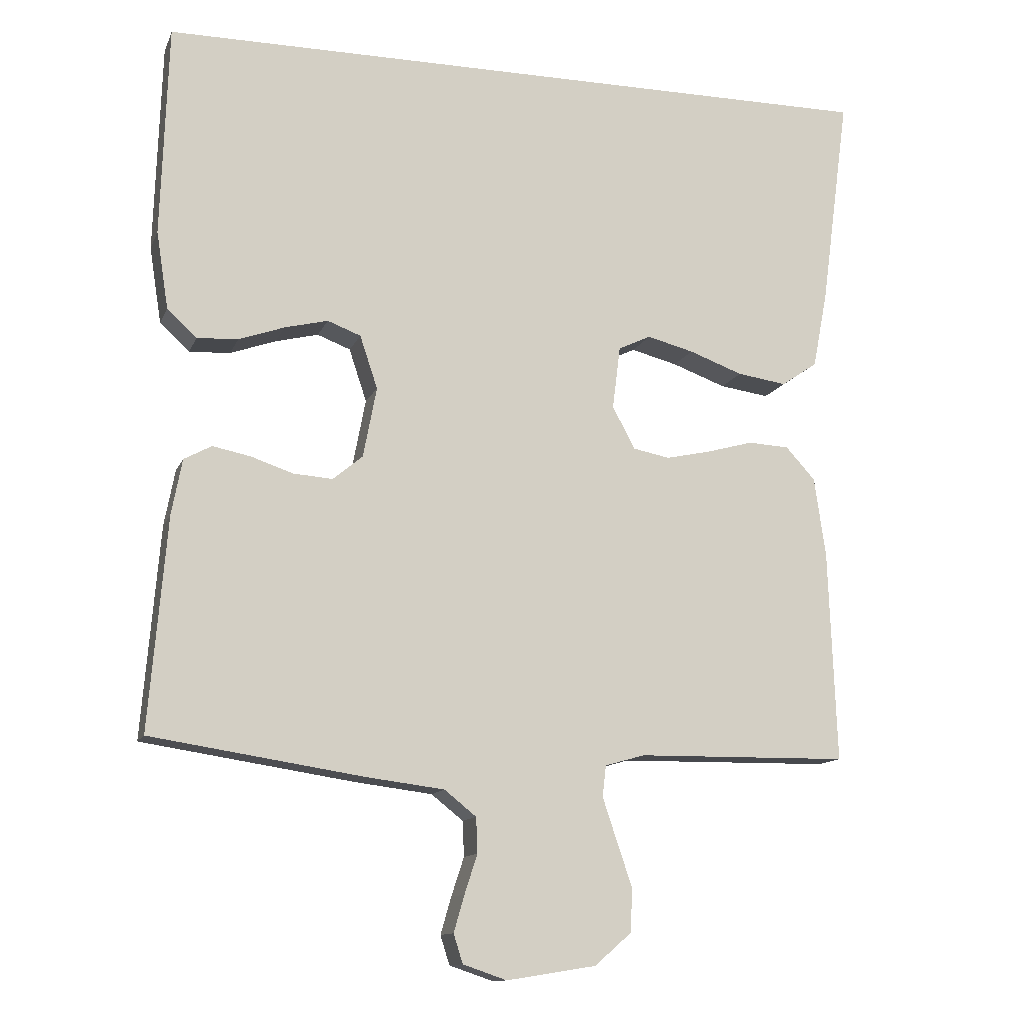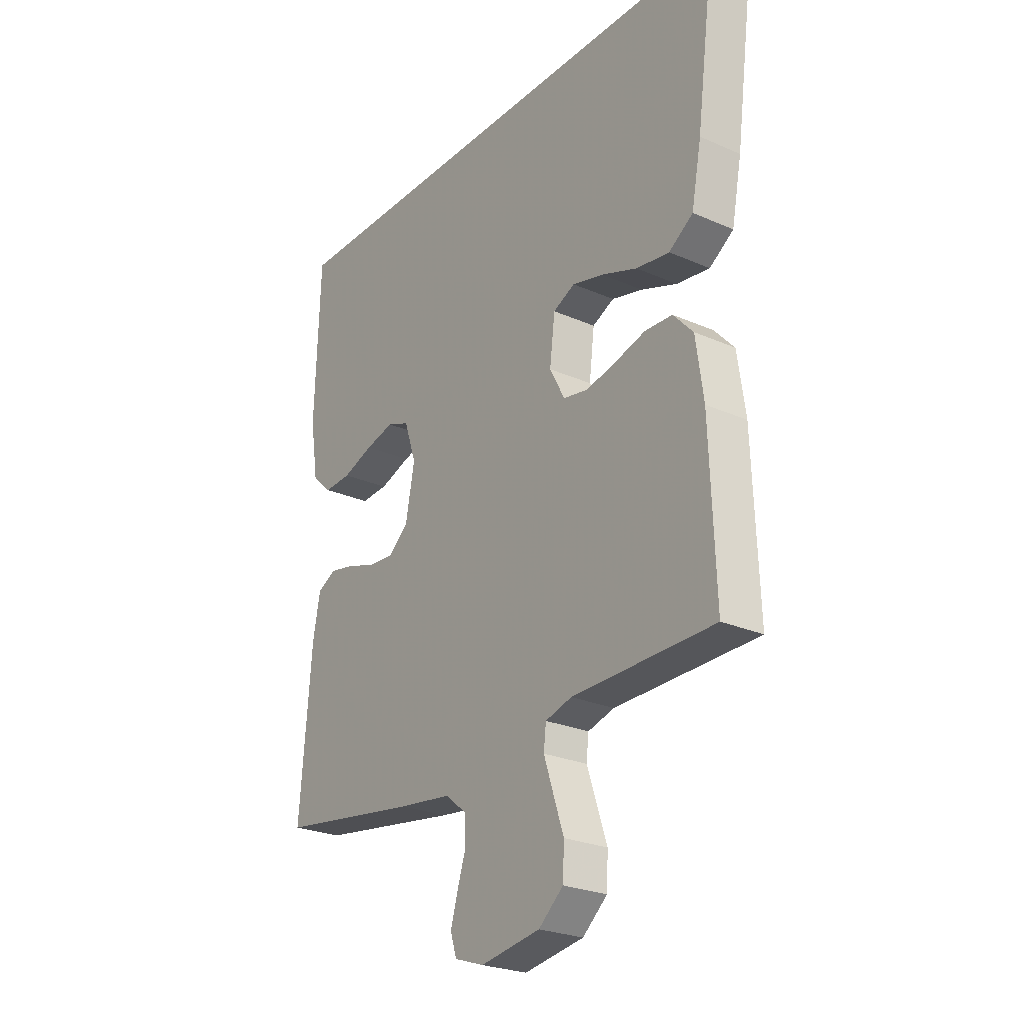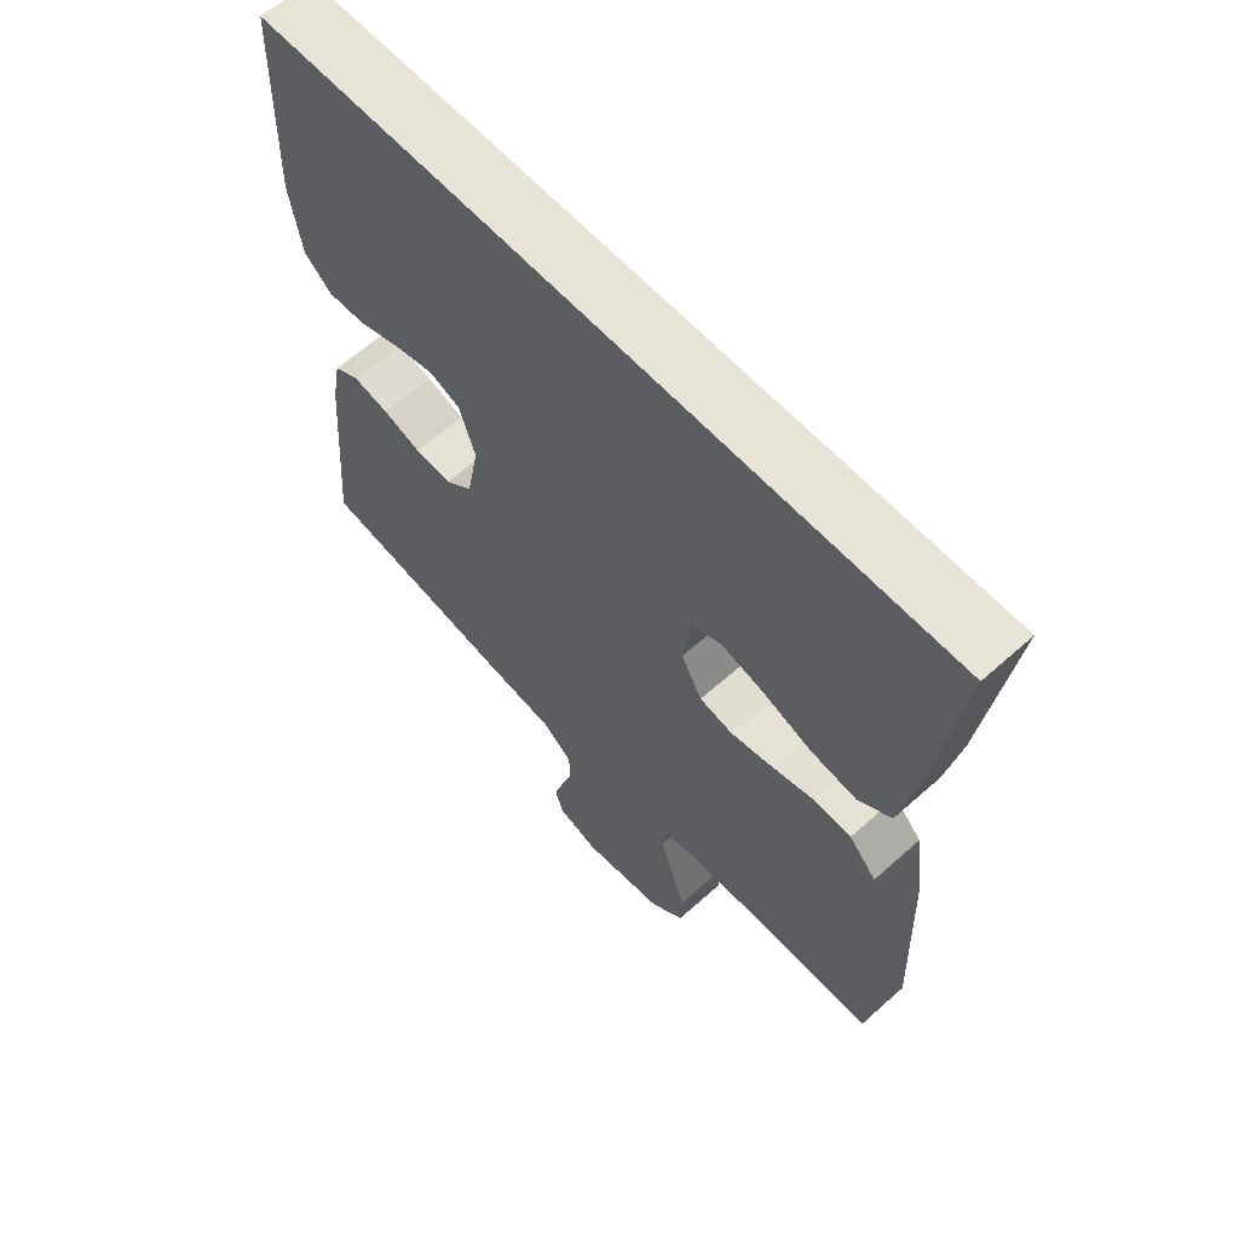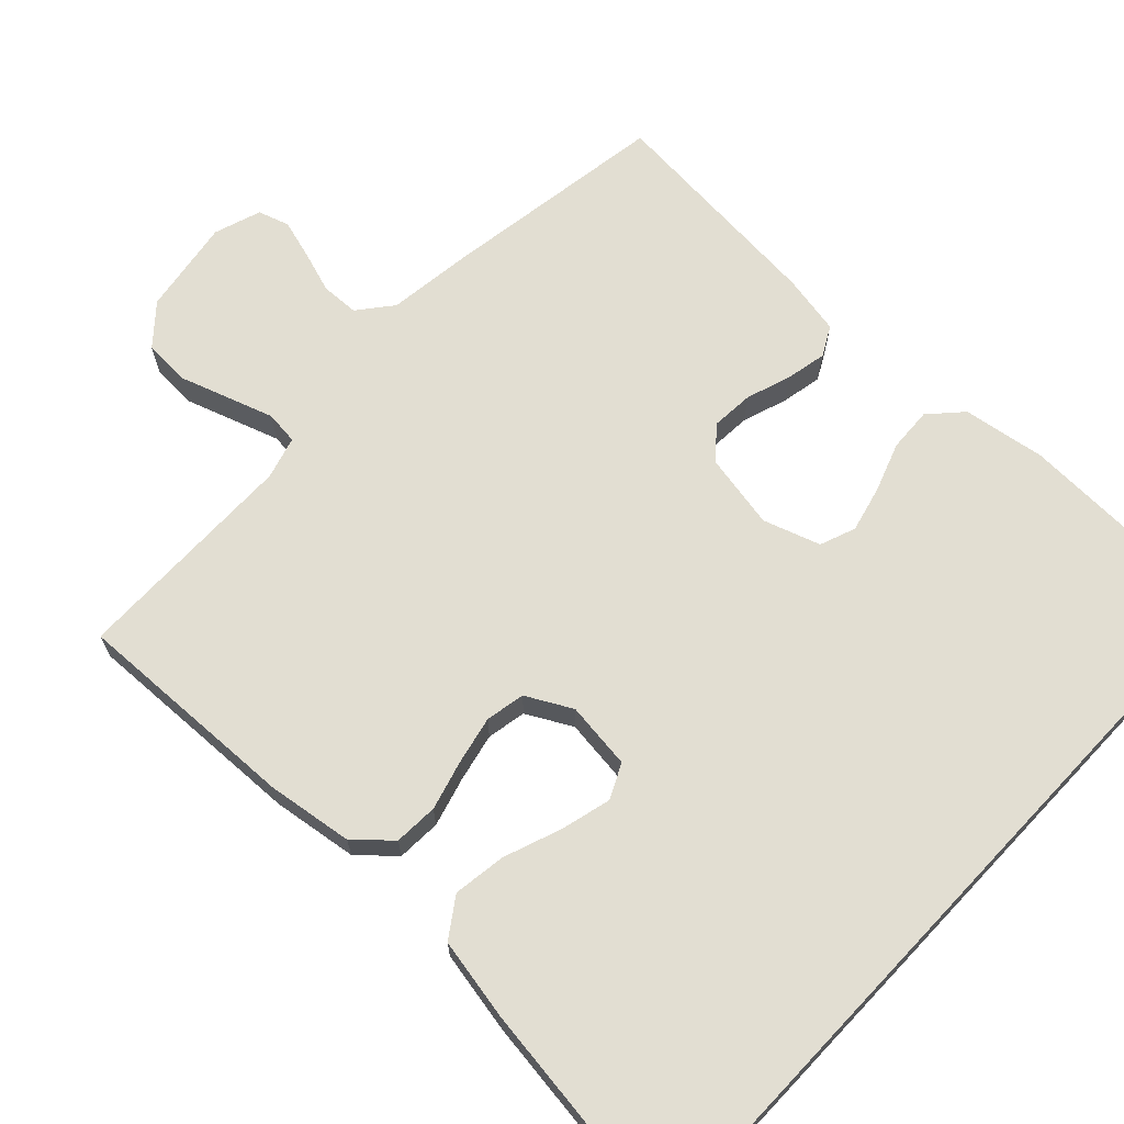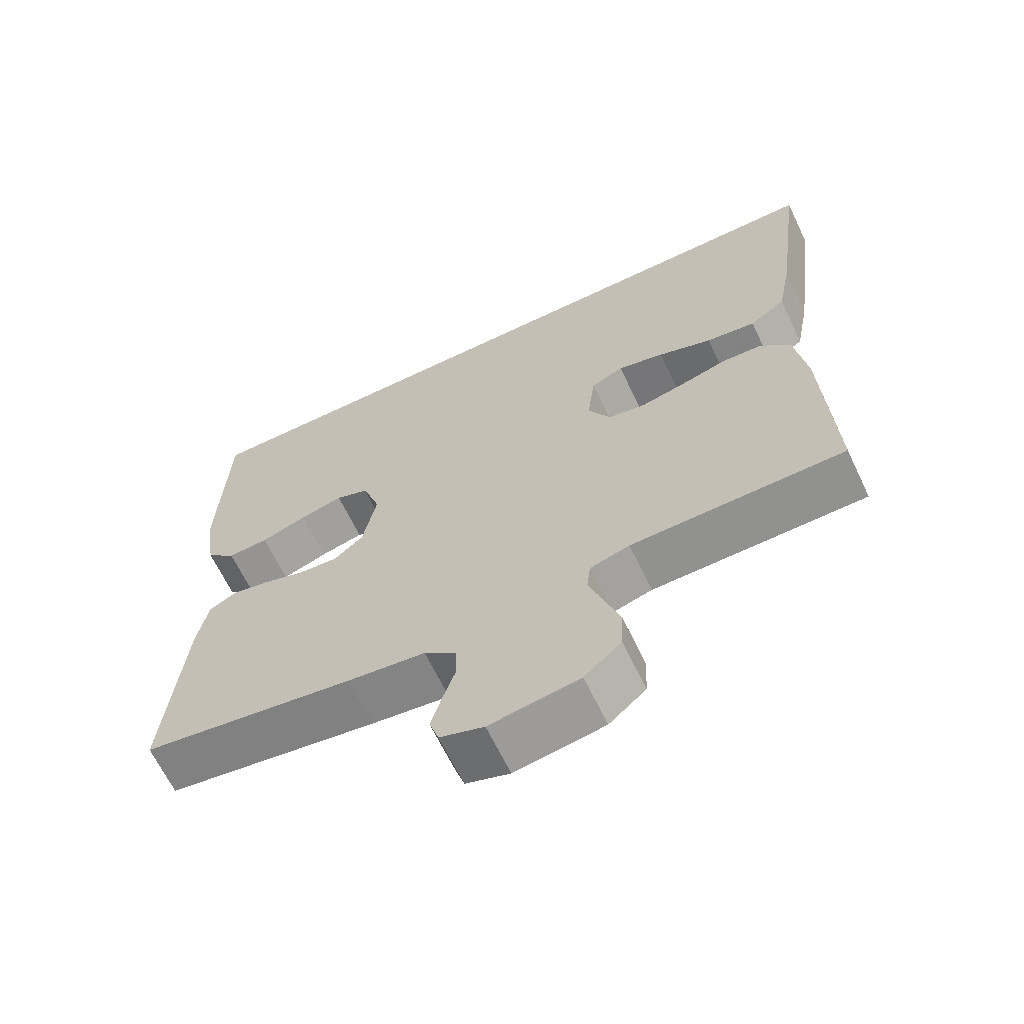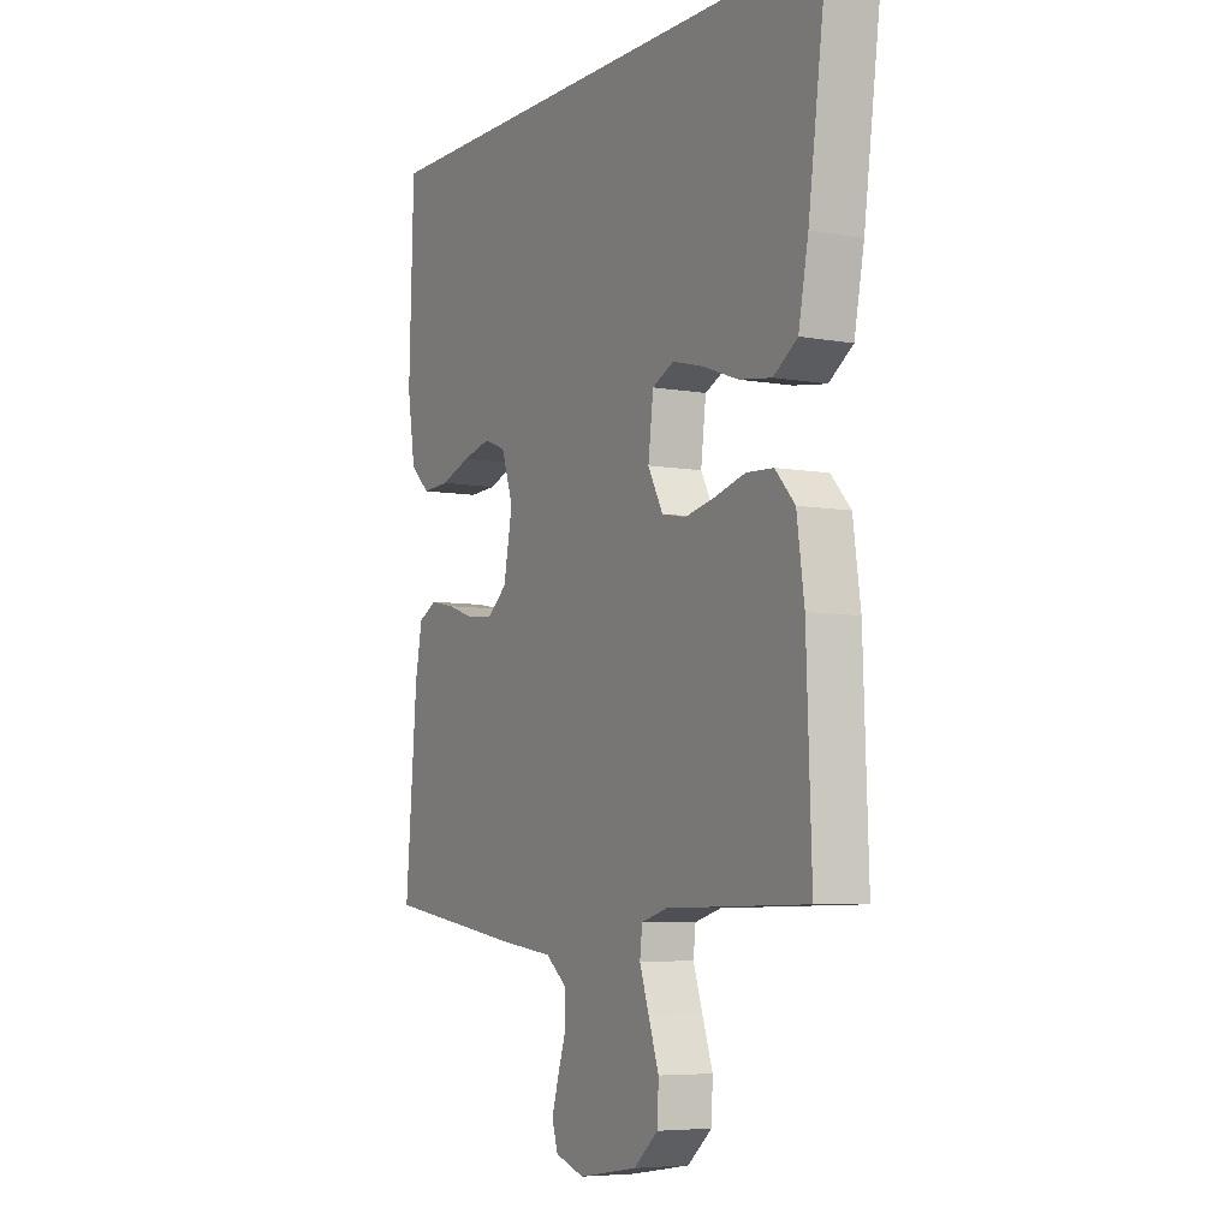
<metadata>
{"format":"obj","ext":"obj","renderer":"f3d","projection":"perspective","resolution":1024,"background":"white","views":[{"elev":-12.5,"azim":163.5,"up":"+Z"},{"elev":-25.4,"azim":-125.3,"up":"+Z"},{"elev":62.1,"azim":-132.2,"up":"+Z"},{"elev":67.8,"azim":-46.6,"up":"+Y"},{"elev":-65.6,"azim":-154.4,"up":"+Z"},{"elev":-6.1,"azim":-118.7,"up":"+Z"}]}
</metadata>
<code>
v 0.496 0.07 0.5
v 0.506 0.07 0.2
v 0.489 0.07 0.091
v 0.447 0.07 0.052
v 0.389 0.07 0.055
v 0.324 0.07 0.078
v 0.263 0.07 0.093
v 0.216 0.07 0.075
v 0.191 0.07 0
v 0.21 0.07 -0.1
v 0.252 0.07 -0.135
v 0.308 0.07 -0.131
v 0.367 0.07 -0.111
v 0.421 0.07 -0.1
v 0.46 0.07 -0.121
v 0.475 0.07 -0.2
v 0.5 0.07 -0.5
v 0.2 0.07 -0.546
v 0.089 0.07 -0.56
v 0.044 0.07 -0.596
v 0.042 0.07 -0.646
v 0.06 0.07 -0.701
v 0.075 0.07 -0.753
v 0.062 0.07 -0.794
v 0 0.07 -0.815
v -0.126 0.07 -0.795
v -0.178 0.07 -0.75
v -0.181 0.07 -0.689
v -0.159 0.07 -0.624
v -0.139 0.07 -0.564
v -0.144 0.07 -0.52
v -0.2 0.07 -0.504
v -0.5 0.07 -0.5
v -0.489 0.07 -0.2
v -0.473 0.07 -0.087
v -0.431 0.07 -0.041
v -0.373 0.07 -0.038
v -0.308 0.07 -0.056
v -0.244 0.07 -0.07
v -0.192 0.07 -0.06
v -0.16 0.07 0
v -0.171 0.07 0.089
v -0.217 0.07 0.111
v -0.283 0.07 0.094
v -0.359 0.07 0.066
v -0.429 0.07 0.056
v -0.48 0.07 0.091
v -0.501 0.07 0.2
v -0.541 0.07 0.5
v 0.496 0 0.5
v 0.506 0 0.2
v 0.489 0 0.091
v 0.447 0 0.052
v 0.389 0 0.055
v 0.324 0 0.078
v 0.263 0 0.093
v 0.216 0 0.075
v 0.191 0 0
v 0.21 0 -0.1
v 0.252 0 -0.135
v 0.308 0 -0.131
v 0.367 0 -0.111
v 0.421 0 -0.1
v 0.46 0 -0.121
v 0.475 0 -0.2
v 0.5 0 -0.5
v 0.2 0 -0.546
v 0.089 0 -0.56
v 0.044 0 -0.596
v 0.042 0 -0.646
v 0.06 0 -0.701
v 0.075 0 -0.753
v 0.062 0 -0.794
v 0 0 -0.815
v -0.126 0 -0.795
v -0.178 0 -0.75
v -0.181 0 -0.689
v -0.159 0 -0.624
v -0.139 0 -0.564
v -0.144 0 -0.52
v -0.2 0 -0.504
v -0.5 0 -0.5
v -0.489 0 -0.2
v -0.473 0 -0.087
v -0.431 0 -0.041
v -0.373 0 -0.038
v -0.308 0 -0.056
v -0.244 0 -0.07
v -0.192 0 -0.06
v -0.16 0 0
v -0.171 0 0.089
v -0.217 0 0.111
v -0.283 0 0.094
v -0.359 0 0.066
v -0.429 0 0.056
v -0.48 0 0.091
v -0.501 0 0.2
v -0.541 0 0.5
f 44 45 46 47
f 43 44 47 48
f 35 36 37 38
f 35 38 39
f 32 33 34 35
f 31 32 35 39
f 26 27 28 29
f 26 29 30
f 25 26 30
f 24 25 30 31
f 21 22 23 24
f 16 17 18 19
f 16 19 20
f 15 16 20
f 12 13 14 15
f 11 12 15 20
f 10 11 20
f 9 10 20
f 3 4 5 6
f 3 6 7
f 2 3 7
f 1 2 7 8
f 43 48 49 1
f 42 43 1 8
f 41 42 8 9
f 40 41 9 20
f 39 40 20 21
f 21 24 31 39
f 96 95 94 93
f 97 96 93 92
f 87 86 85 84
f 88 87 84
f 84 83 82 81
f 88 84 81 80
f 78 77 76 75
f 79 78 75
f 79 75 74
f 80 79 74 73
f 73 72 71 70
f 68 67 66 65
f 69 68 65
f 69 65 64
f 64 63 62 61
f 69 64 61 60
f 69 60 59
f 69 59 58
f 55 54 53 52
f 56 55 52
f 56 52 51
f 57 56 51 50
f 50 98 97 92
f 57 50 92 91
f 58 57 91 90
f 69 58 90 89
f 70 69 89 88
f 88 80 73 70
f 1 50 51 2
f 2 51 52 3
f 3 52 53 4
f 4 53 54 5
f 5 54 55 6
f 6 55 56 7
f 7 56 57 8
f 8 57 58 9
f 9 58 59 10
f 10 59 60 11
f 11 60 61 12
f 12 61 62 13
f 13 62 63 14
f 14 63 64 15
f 15 64 65 16
f 16 65 66 17
f 17 66 67 18
f 18 67 68 19
f 19 68 69 20
f 20 69 70 21
f 21 70 71 22
f 22 71 72 23
f 23 72 73 24
f 24 73 74 25
f 25 74 75 26
f 26 75 76 27
f 27 76 77 28
f 28 77 78 29
f 29 78 79 30
f 30 79 80 31
f 31 80 81 32
f 32 81 82 33
f 33 82 83 34
f 34 83 84 35
f 35 84 85 36
f 36 85 86 37
f 37 86 87 38
f 38 87 88 39
f 39 88 89 40
f 40 89 90 41
f 41 90 91 42
f 42 91 92 43
f 43 92 93 44
f 44 93 94 45
f 45 94 95 46
f 46 95 96 47
f 47 96 97 48
f 48 97 98 49
f 49 98 50 1

</code>
